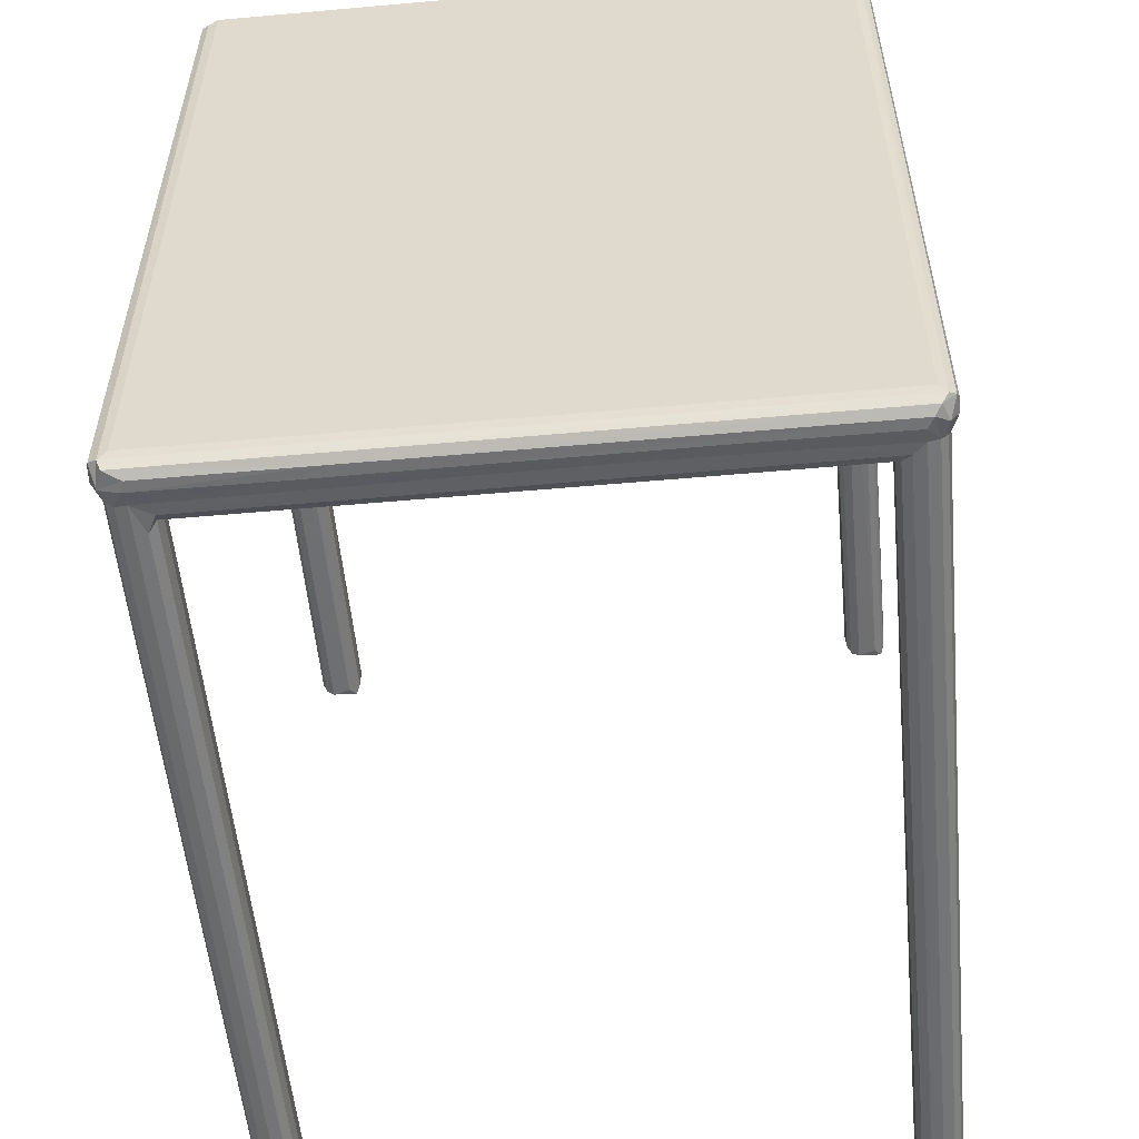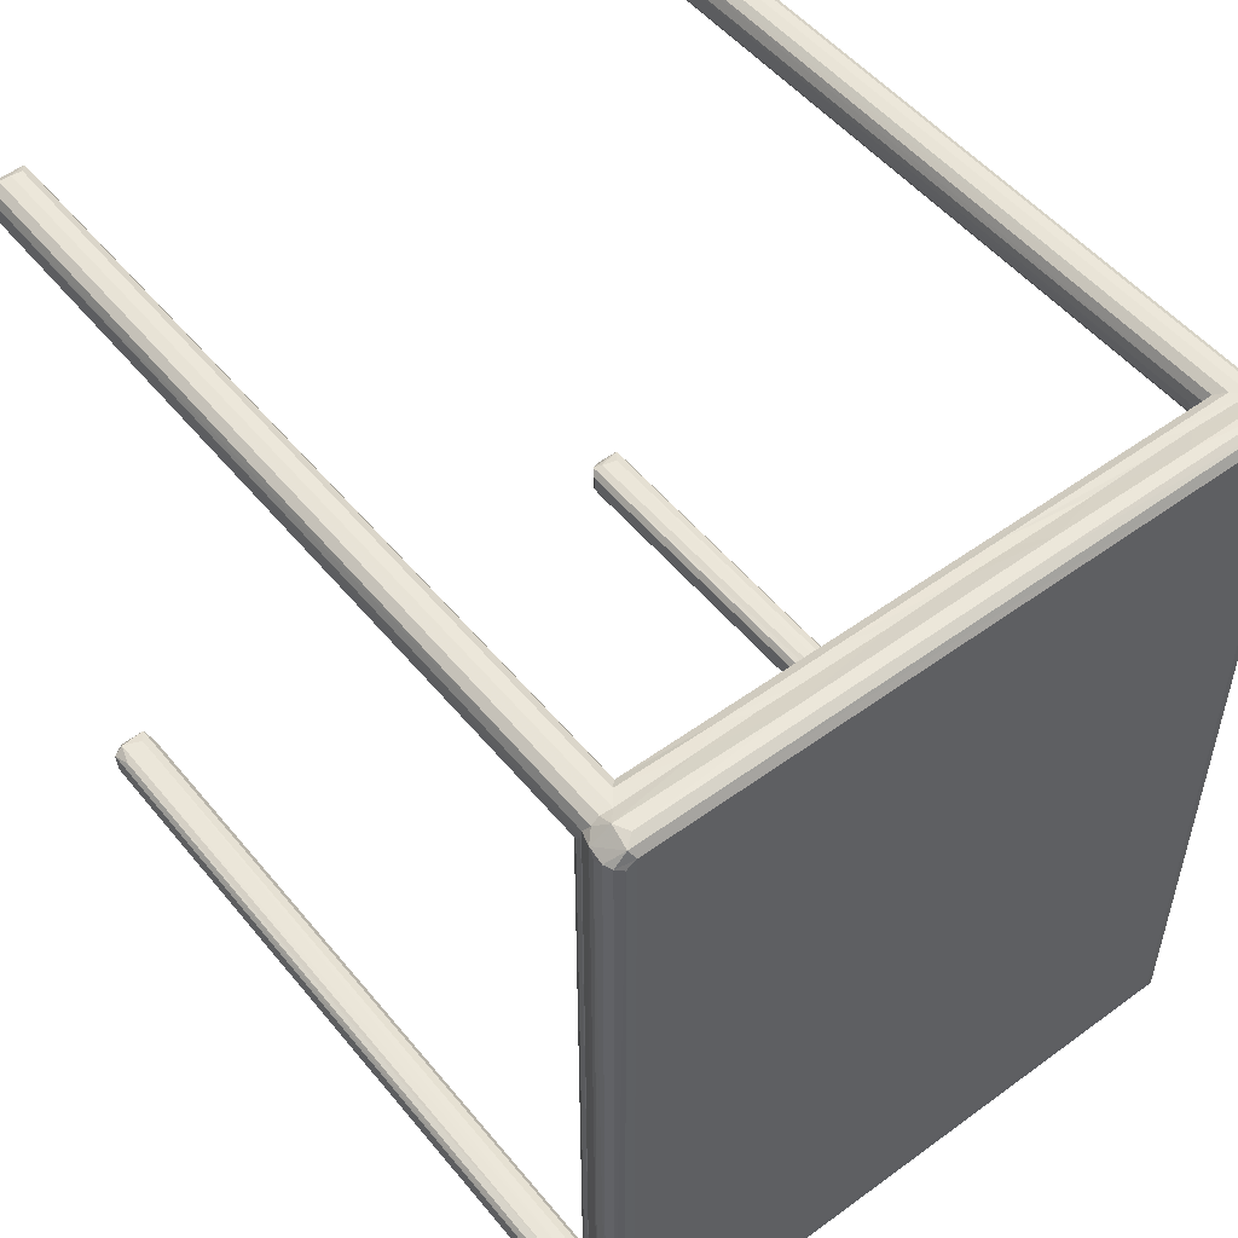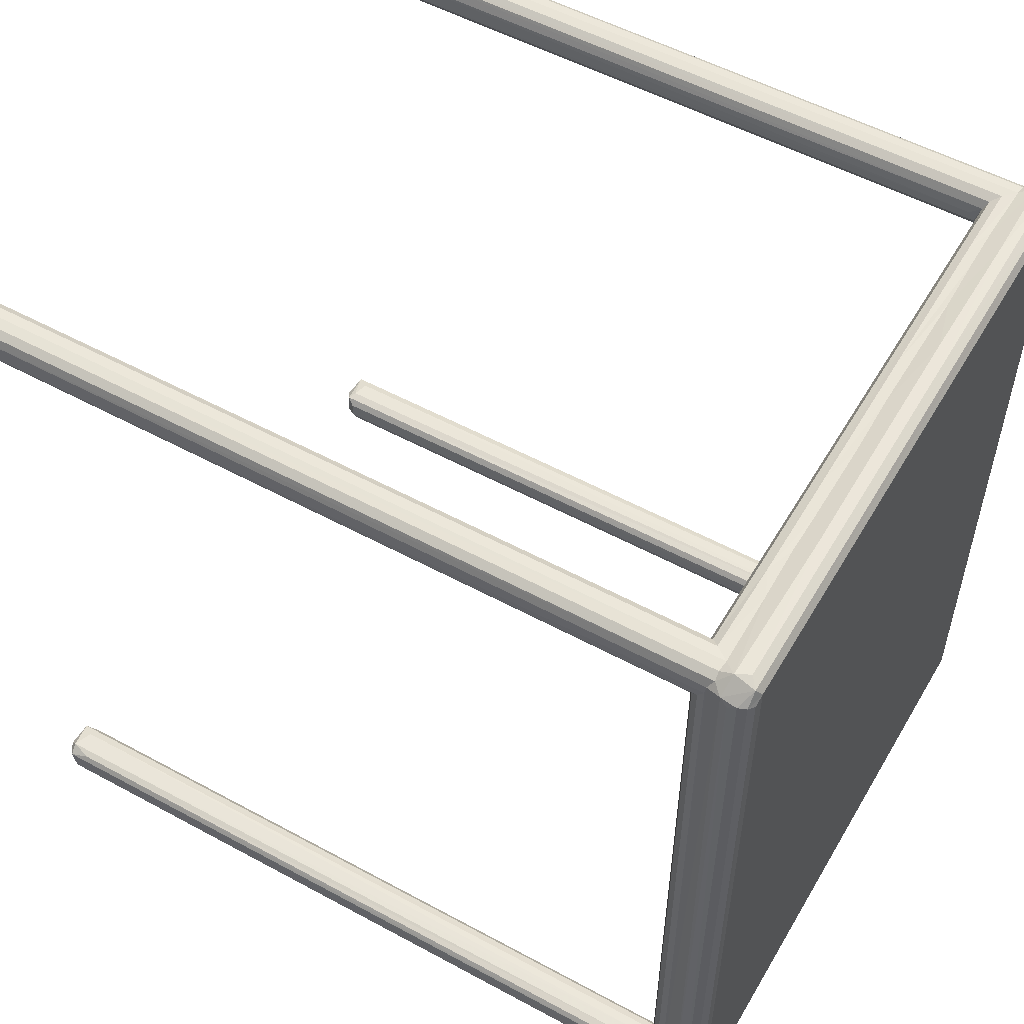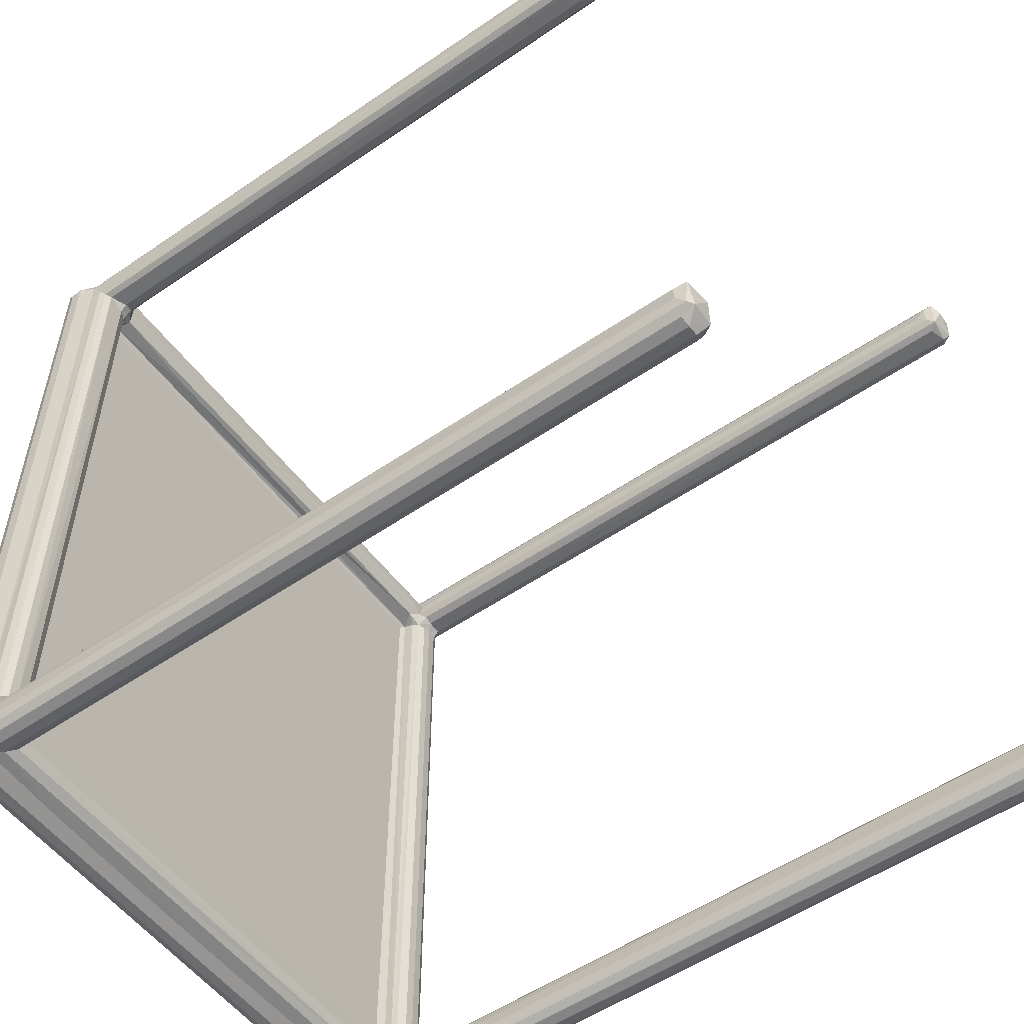
<metadata>
{"format":"obj","ext":"obj","renderer":"f3d","projection":"perspective","resolution":1024,"background":"white","views":[{"elev":-54.9,"azim":5.4,"up":"+Y"},{"elev":51.8,"azim":-38.2,"up":"+Y"},{"elev":53.9,"azim":-60.0,"up":"+Y"},{"elev":-54.1,"azim":126.1,"up":"+Y"}]}
</metadata>
<code>
v -0.3801 -0.4782 -0.4954
v -0.3895 -0.4702 -0.4824
v -0.3848 -0.4832 -0.4767
v -0.3756 -0.4899 -0.4815
v -0.363 -0.4917 -0.4814
v -0.3501 -0.48 -0.4968
v -0.3498 -0.4893 -0.4807
v -0.3415 -0.4817 -0.4903
v -0.3371 -0.4706 -0.4822
v -0.3887 -0.4497 -0.4884
v -0.3725 -0.4511 -0.4994
v -0.3765 -0.4402 -0.49
v -0.3843 -0.4433 -0.465
v -0.3536 -0.4391 -0.48
v -0.3438 -0.4426 -0.4944
v -0.3378 -0.4506 -0.4793
v -0.363 -0.439 0.4085
v -0.3432 -0.4426 0.4123
v -0.3847 -0.4832 0.452
v -0.3371 -0.4585 0.4084
v -0.3386 -0.4489 0.416
v -0.3517 -0.4395 0.4139
v -0.3895 -0.4706 0.4451
v -0.3895 -0.4597 0.4203
v -0.3749 -0.4399 0.4165
v -0.3628 -0.4917 0.4527
v -0.3756 -0.4899 0.4506
v -0.3888 -0.4493 0.4366
v -0.3412 -0.4819 0.4278
v -0.3842 -0.4432 0.4148
v -0.3499 -0.4893 0.4182
v -0.3368 -0.4704 0.4229
v -0.3396 -0.4894 0.4381
v -0.3846 -0.4328 0.4287
v -0.3513 -0.4283 0.4234
v -0.3331 -0.4499 0.4235
v -0.3413 -0.4314 0.4298
v -0.3974 -0.4728 0.4682
v -0.3876 -0.493 0.4725
v -0.3977 -0.468 0.4829
v -0.3939 -0.4779 0.493
v -0.3839 -0.4828 0.4986
v -0.3648 -0.4997 0.4716
v -0.3798 -0.4935 0.4937
v -0.3748 -0.4706 0.4996
v -0.3603 -0.4994 0.484
v -0.3752 -0.4261 0.4237
v -0.3631 -0.4256 0.4227
v -0.3383 -0.4254 0.4365
v -0.335 -0.4332 0.4515
v -0.3376 -0.4255 0.4464
v -0.3978 0.4702 0.4723
v -0.3962 0.4797 0.4639
v -0.3428 0.4338 0.4286
v -0.353 0.4751 0.4996
v -0.3855 0.4746 0.4981
v -0.3512 0.4298 0.4235
v -0.3625 0.4324 0.4227
v -0.3895 0.4743 0.4456
v -0.1888 -0.4927 0.4547
v -0.2163 -0.4993 0.4707
v -0.3245 -0.4422 0.4295
v -0.323 -0.438 0.4459
v -0.3288 -0.4254 0.4538
v -0.169 -0.4993 0.4839
v 0.3867 -0.4836 0.4987
v 0.3779 -0.4715 0.4997
v 0.3376 -0.4255 0.4537
v -0.07343 -0.4994 0.4713
v -0.04906 -0.493 0.4562
v 0.3792 -0.4938 0.4937
v 0.3381 -0.4496 0.4234
v 0.3522 -0.4899 0.4389
v -0.3289 0.4313 0.4537
v 0.08236 -0.08461 0.4996
v 0.3346 0.1461 0.4537
v -0.3842 0.4434 -0.4848
v -0.3822 0.4535 -0.4958
v -0.3893 0.4535 -0.4816
v -0.3748 0.4397 -0.489
v -0.3523 0.4392 -0.4823
v -0.3435 0.4429 -0.493
v -0.3756 0.4739 -0.4988
v -0.3847 0.4846 -0.4907
v -0.3892 0.475 -0.4817
v -0.3532 0.4719 -0.5003
v -0.3388 0.451 -0.4835
v -0.3378 0.4755 -0.4822
v -0.3422 0.4846 -0.493
v -0.337 0.4626 -0.4702
v -0.3757 0.4901 -0.4828
v -0.3631 0.4917 -0.4807
v -0.3504 0.4904 -0.4807
v -0.3547 0.4389 0.4145
v -0.337 0.4626 0.417
v -0.3844 0.4433 0.4285
v -0.3505 0.4905 0.4369
v -0.3628 0.4917 0.453
v -0.3897 0.463 0.4444
v -0.3887 0.4517 0.4365
v -0.3377 0.4753 0.4234
v -0.3849 0.4845 0.4521
v -0.3422 0.4848 0.428
v -0.3757 0.4901 0.4513
v -0.3749 0.484 0.4996
v -0.3754 0.4312 0.4237
v -0.3365 0.4381 0.4504
v -0.3382 0.435 0.4366
v -0.3975 0.4771 0.4831
v -0.3939 0.4776 0.493
v -0.3749 0.4396 0.4148
v -0.3434 0.4428 0.4146
v -0.3381 0.4517 0.4238
v -0.3762 0.4983 0.4677
v -0.3684 0.4991 0.4839
v -0.3805 0.4941 0.4937
v -0.0823 0.4313 0.4537
v -0.3225 0.4419 0.4302
v -0.3184 0.4626 0.4227
v -0.2745 0.4917 0.452
v -0.1889 0.499 0.4705
v -0.08125 0.4397 0.4457
v -0.2421 0.4903 0.4383
v 0.3427 0.4848 0.4284
v -0.08668 0.4397 0.4372
v -0.2101 0.491 0.4505
v -0.07873 0.4374 0.4512
v -0.1571 0.4913 0.4513
v -0.1103 0.4904 0.4383
v -0.06148 0.4916 0.4519
v -0.01849 0.499 0.4698
v 0.07569 0.4991 0.4839
v 0.3778 0.4839 0.4996
v 0.01529 0.4911 0.4505
v 0.07038 0.4903 0.4382
v 0.3777 0.494 0.4938
v 0.3478 -0.4781 -0.4956
v 0.3377 -0.4722 -0.4818
v 0.3428 -0.4835 -0.4766
v 0.3527 -0.4901 -0.4814
v 0.3659 -0.4917 -0.4814
v 0.3777 -0.4798 -0.4969
v 0.3784 -0.489 -0.4805
v 0.3862 -0.4809 -0.4917
v 0.3896 -0.4701 -0.4818
v 0.3435 -0.4427 -0.4907
v 0.3375 -0.4506 -0.4812
v 0.3558 -0.4511 -0.4995
v 0.3535 -0.4396 -0.4852
v 0.3841 -0.4432 -0.4943
v 0.3734 -0.439 -0.4792
v 0.3889 -0.4504 -0.4796
v 0.3783 -0.489 0.4532
v 0.3765 -0.4397 0.4142
v 0.3842 -0.4431 0.4121
v 0.3372 -0.4594 0.4091
v 0.3859 -0.4816 0.4524
v 0.3895 -0.4705 0.449
v 0.3657 -0.4917 0.4525
v 0.3893 -0.4553 0.4382
v 0.3573 -0.439 0.4085
v 0.07322 -0.4931 0.4567
v 0.3311 -0.438 0.4459
v 0.3385 -0.4334 0.4513
v 0.3376 -0.4714 0.423
v 0.3722 -0.4994 0.4836
v 0.3302 -0.4422 0.4295
v 0.2027 -0.4995 0.4718
v 0.1659 -0.4931 0.4564
v 0.3425 -0.4831 0.4287
v 0.2632 -0.4929 0.4554
v 0.3347 -0.2489 0.4537
v 0.3654 -0.4996 0.4713
v 0.3429 -0.4302 0.4286
v 0.3388 -0.3224 0.4512
v 0.3348 -0.02813 0.4537
v 0.3388 -0.2367 0.4512
v 0.3388 -0.1509 0.4512
v 0.339 -0.0694 0.4512
v 0.3393 0.01491 0.4514
v 0.3884 -0.4493 0.4146
v 0.3435 -0.4426 0.4128
v 0.353 -0.4294 0.4236
v 0.377 -0.4284 0.4236
v 0.3848 -0.4326 0.4288
v 0.387 -0.4927 0.4736
v 0.397 -0.4746 0.4701
v 0.3942 -0.4789 0.4931
v 0.3378 -0.4255 0.4373
v 0.3655 -0.4255 0.4227
v 0.3975 -0.4682 0.4834
v 0.3378 -0.2874 0.4374
v 0.3429 -0.000162 0.4286
v 0.3377 -0.114 0.4373
v 0.354 0.4311 0.4232
v 0.3885 0.452 0.4365
v 0.3877 0.4725 0.4982
v 0.3377 0.1167 0.4373
v 0.3899 0.4712 0.4504
v 0.397 0.4776 0.4704
v 0.3975 0.4699 0.4834
v 0.3433 0.4431 -0.4848
v 0.3454 0.4535 -0.496
v 0.3383 0.4513 -0.4819
v 0.3535 0.4395 -0.489
v 0.3755 0.4392 -0.482
v 0.3839 0.4431 -0.4932
v 0.3369 0.4733 -0.4815
v 0.3526 0.4739 -0.499
v 0.3429 0.4849 -0.4907
v 0.3751 0.4719 -0.5001
v 0.3881 0.4513 -0.4837
v 0.3891 0.4752 -0.482
v 0.3854 0.4844 -0.4929
v 0.3897 0.4628 -0.4699
v 0.3526 0.4904 -0.4826
v 0.3658 0.4917 -0.4807
v 0.3779 0.4901 -0.4807
v 0.3555 0.439 0.4145
v 0.3779 0.4901 0.4535
v 0.337 0.4627 0.4091
v 0.3376 0.4753 0.4233
v 0.3527 0.4904 0.4383
v 0.3432 0.443 0.4167
v 0.3765 0.4394 0.4233
v 0.3842 0.4431 0.4281
v 0.3656 0.4917 0.4528
v 0.3398 0.4315 0.4537
v 0.3389 0.1161 0.4513
v 0.3388 0.2028 0.4512
v 0.3384 0.3661 0.4537
v 0.3388 0.2885 0.4512
v 0.2093 0.4388 0.4501
v 0.07815 0.491 0.4511
v 0.2021 0.4397 0.4371
v 0.1084 0.499 0.4698
v 0.334 0.4533 0.4232
v 0.1734 0.4918 0.4521
v 0.33 0.4415 0.4306
v 0.2703 0.4991 0.471
v 0.2614 0.4903 0.4382
v 0.2407 0.4912 0.4507
v 0.2939 0.4911 0.4505
v 0.3752 0.4989 0.4839
v 0.3343 0.4389 0.4503
v 0.3381 0.43 0.4376
v 0.378 0.498 0.47
v 0.3942 0.482 0.4929
v 0.343 0.4303 0.4286
v 0.3377 0.3186 0.4374
v 0.3384 0.4512 0.4161
v 0.3854 0.4846 0.4516
f 1 3 2
f 1 4 3
f 1 5 4
f 1 6 5
f 6 7 5
f 6 8 7
f 1 2 10
f 1 10 11
f 1 11 6
f 10 12 11
f 10 13 12
f 6 11 15
f 8 15 9
f 6 15 8
f 15 16 9
f 12 14 15
f 11 12 15
f 12 17 14
f 16 15 18
f 14 18 15
f 3 19 2
f 3 4 19
f 9 16 20
f 20 16 21
f 16 18 21
f 17 22 14
f 14 22 18
f 19 23 2
f 2 24 10
f 13 25 12
f 12 25 17
f 2 23 24
f 4 5 26
f 5 7 26
f 19 4 27
f 4 26 27
f 24 28 10
f 10 28 13
f 8 9 29
f 7 8 29
f 13 30 25
f 28 30 13
f 26 7 31
f 7 29 31
f 29 9 32
f 9 20 32
f 26 31 33
f 31 29 33
f 24 23 28
f 30 34 25
f 28 34 30
f 25 22 17
f 25 35 22
f 32 20 21
f 32 21 36
f 21 37 36
f 21 18 37
f 22 37 18
f 22 35 37
f 38 23 39
f 38 41 40
f 38 39 41
f 41 39 42
f 19 39 23
f 19 27 39
f 27 43 39
f 27 26 43
f 44 42 39
f 39 46 44
f 39 43 46
f 34 47 25
f 25 48 35
f 25 47 48
f 37 51 50
f 37 49 51
f 38 40 52
f 38 52 53
f 38 53 23
f 37 54 49
f 35 54 37
f 41 42 56
f 48 57 35
f 35 57 54
f 42 45 56
f 47 58 48
f 48 58 57
f 53 59 23
f 33 60 26
f 26 61 43
f 26 60 61
f 36 37 62
f 37 63 62
f 37 50 63
f 43 65 46
f 46 65 44
f 43 61 65
f 44 66 42
f 42 66 45
f 66 67 45
f 60 69 61
f 61 69 65
f 33 70 60
f 60 70 69
f 44 71 66
f 65 71 44
f 32 36 72
f 29 73 33
f 33 73 70
f 64 74 68
f 45 75 55
f 74 76 68
f 77 79 78
f 77 78 80
f 80 78 82
f 78 85 84
f 78 79 85
f 78 84 83
f 78 86 82
f 78 83 86
f 80 82 81
f 82 88 87
f 82 89 88
f 82 86 89
f 87 88 90
f 84 92 89
f 84 91 92
f 83 89 86
f 83 84 89
f 89 92 93
f 80 81 94
f 87 90 95
f 90 88 95
f 77 96 79
f 77 80 96
f 92 97 93
f 93 97 89
f 91 98 92
f 92 98 97
f 79 99 85
f 96 100 79
f 79 100 99
f 95 88 101
f 84 102 91
f 85 102 84
f 88 103 101
f 88 89 103
f 97 103 89
f 102 104 91
f 91 104 98
f 28 23 99
f 23 59 99
f 56 45 105
f 45 55 105
f 34 106 47
f 47 106 58
f 34 28 96
f 34 96 106
f 96 28 100
f 28 99 100
f 49 107 51
f 54 108 49
f 49 108 107
f 51 107 50
f 52 40 109
f 40 41 109
f 41 56 110
f 109 41 110
f 96 80 111
f 80 94 111
f 82 87 112
f 81 82 112
f 99 59 85
f 85 59 102
f 81 112 94
f 112 87 113
f 87 95 113
f 96 111 106
f 111 58 106
f 111 94 58
f 112 113 54
f 94 54 58
f 94 112 54
f 95 101 113
f 53 102 59
f 52 109 53
f 57 58 54
f 102 53 114
f 102 114 104
f 104 114 98
f 56 105 110
f 114 116 115
f 53 116 114
f 53 109 116
f 110 105 116
f 109 110 116
f 50 74 64
f 50 107 74
f 74 117 76
f 54 118 108
f 54 113 118
f 108 118 107
f 113 101 119
f 97 98 120
f 114 121 120
f 98 114 120
f 114 115 121
f 118 122 107
f 103 97 123
f 97 120 123
f 103 123 124
f 101 103 124
f 118 125 122
f 74 107 117
f 123 120 126
f 120 121 126
f 117 107 127
f 122 127 107
f 123 126 128
f 124 123 129
f 123 128 129
f 126 121 128
f 129 128 130
f 128 121 130
f 130 121 131
f 121 115 131
f 131 115 132
f 115 116 132
f 55 133 105
f 105 133 116
f 129 130 134
f 124 129 135
f 129 134 135
f 130 131 134
f 132 116 136
f 133 136 116
f 137 139 138
f 137 140 139
f 137 141 140
f 137 142 141
f 142 143 141
f 142 144 143
f 137 147 146
f 137 138 147
f 137 146 148
f 137 148 142
f 146 149 150
f 148 146 150
f 142 148 150
f 142 150 144
f 144 152 145
f 144 150 152
f 150 149 151
f 141 143 153
f 143 144 153
f 151 154 150
f 152 150 155
f 154 155 150
f 138 156 147
f 144 158 157
f 144 145 158
f 153 144 157
f 139 140 73
f 140 159 73
f 140 141 159
f 141 153 159
f 156 72 147
f 147 72 146
f 145 152 158
f 158 152 160
f 149 161 151
f 151 161 154
f 73 162 70
f 69 70 162
f 62 63 163
f 63 164 163
f 63 50 164
f 50 68 164
f 50 64 68
f 29 32 165
f 69 166 65
f 65 166 71
f 32 72 165
f 36 62 167
f 162 168 69
f 162 169 168
f 69 168 166
f 36 167 72
f 73 169 162
f 62 163 167
f 29 170 73
f 29 165 170
f 73 171 169
f 169 171 168
f 45 67 75
f 171 173 168
f 173 171 159
f 73 159 171
f 168 173 166
f 72 167 174
f 167 163 164
f 68 172 164
f 172 175 164
f 68 76 176
f 172 177 175
f 172 178 177
f 68 176 172
f 172 176 178
f 176 179 178
f 176 180 179
f 146 161 149
f 160 152 181
f 152 155 181
f 139 165 138
f 139 170 165
f 139 73 170
f 138 165 156
f 146 182 161
f 72 182 146
f 165 72 156
f 182 174 183
f 72 174 182
f 161 182 154
f 182 184 154
f 182 183 184
f 181 185 160
f 181 155 185
f 154 185 155
f 154 184 185
f 173 153 166
f 173 159 153
f 153 186 166
f 153 157 186
f 157 158 187
f 186 188 71
f 71 188 66
f 166 186 71
f 174 167 189
f 167 164 189
f 183 190 184
f 157 187 186
f 187 191 188
f 186 187 188
f 174 189 192
f 189 164 192
f 192 164 175
f 75 67 133
f 192 175 177
f 174 192 193
f 174 193 183
f 193 192 194
f 192 177 194
f 194 177 178
f 193 195 183
f 183 195 190
f 185 196 160
f 160 196 158
f 194 178 179
f 67 66 197
f 66 188 197
f 194 179 180
f 193 194 198
f 194 180 198
f 158 200 187
f 158 199 200
f 187 201 191
f 191 201 188
f 187 200 201
f 202 204 203
f 202 203 205
f 205 203 207
f 203 204 208
f 203 208 210
f 203 210 209
f 203 211 207
f 203 209 211
f 205 207 206
f 207 213 212
f 207 214 213
f 207 211 214
f 212 213 215
f 210 217 214
f 210 216 217
f 209 214 211
f 209 210 214
f 214 217 218
f 205 206 219
f 217 220 218
f 218 220 214
f 204 221 208
f 221 222 208
f 210 223 216
f 216 223 217
f 208 222 210
f 202 224 204
f 202 205 224
f 219 206 225
f 206 207 225
f 210 124 223
f 222 124 210
f 207 196 226
f 207 212 196
f 225 207 226
f 212 215 196
f 223 227 217
f 217 227 220
f 75 133 55
f 76 117 228
f 176 76 180
f 76 229 180
f 76 230 229
f 76 231 230
f 231 232 230
f 117 127 233
f 122 233 127
f 135 134 234
f 118 235 125
f 125 235 122
f 134 236 234
f 134 131 236
f 131 132 236
f 235 233 122
f 117 233 228
f 118 113 237
f 113 119 237
f 135 234 238
f 119 101 222
f 119 222 237
f 118 239 235
f 118 237 239
f 101 124 222
f 238 234 236
f 238 236 240
f 236 132 240
f 76 228 231
f 124 135 241
f 135 242 241
f 135 238 242
f 238 240 242
f 241 242 243
f 240 132 244
f 132 136 244
f 235 245 233
f 235 239 245
f 228 233 245
f 242 240 243
f 239 224 246
f 239 237 224
f 239 246 245
f 245 246 228
f 241 243 227
f 124 241 223
f 241 227 223
f 243 240 247
f 243 247 227
f 240 244 247
f 198 180 229
f 67 197 133
f 201 248 188
f 197 188 248
f 198 229 230
f 193 198 249
f 193 249 195
f 190 225 184
f 184 225 185
f 249 198 250
f 198 230 250
f 250 230 232
f 185 226 196
f 225 226 185
f 250 232 231
f 190 195 225
f 196 199 158
f 224 205 219
f 224 251 204
f 204 251 221
f 196 215 199
f 215 213 199
f 213 252 199
f 213 214 252
f 220 252 214
f 250 231 228
f 249 250 246
f 250 228 246
f 224 237 251
f 224 219 195
f 221 251 222
f 251 237 222
f 219 225 195
f 249 246 224
f 249 224 195
f 227 247 220
f 252 247 248
f 220 247 252
f 133 197 136
f 248 247 244
f 248 244 136
f 252 248 200
f 199 252 200
f 200 248 201
f 197 248 136

</code>
